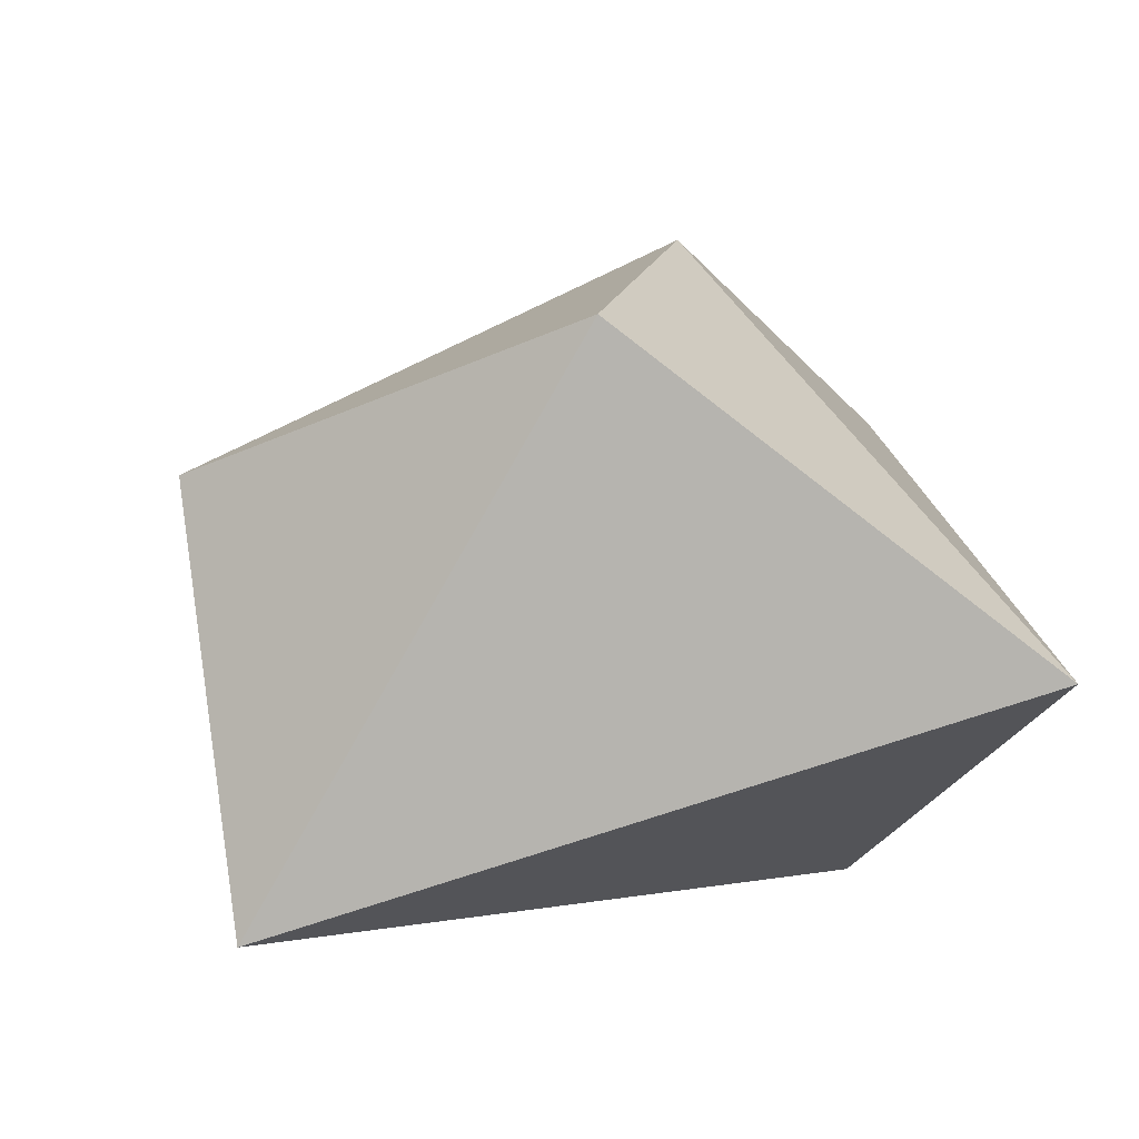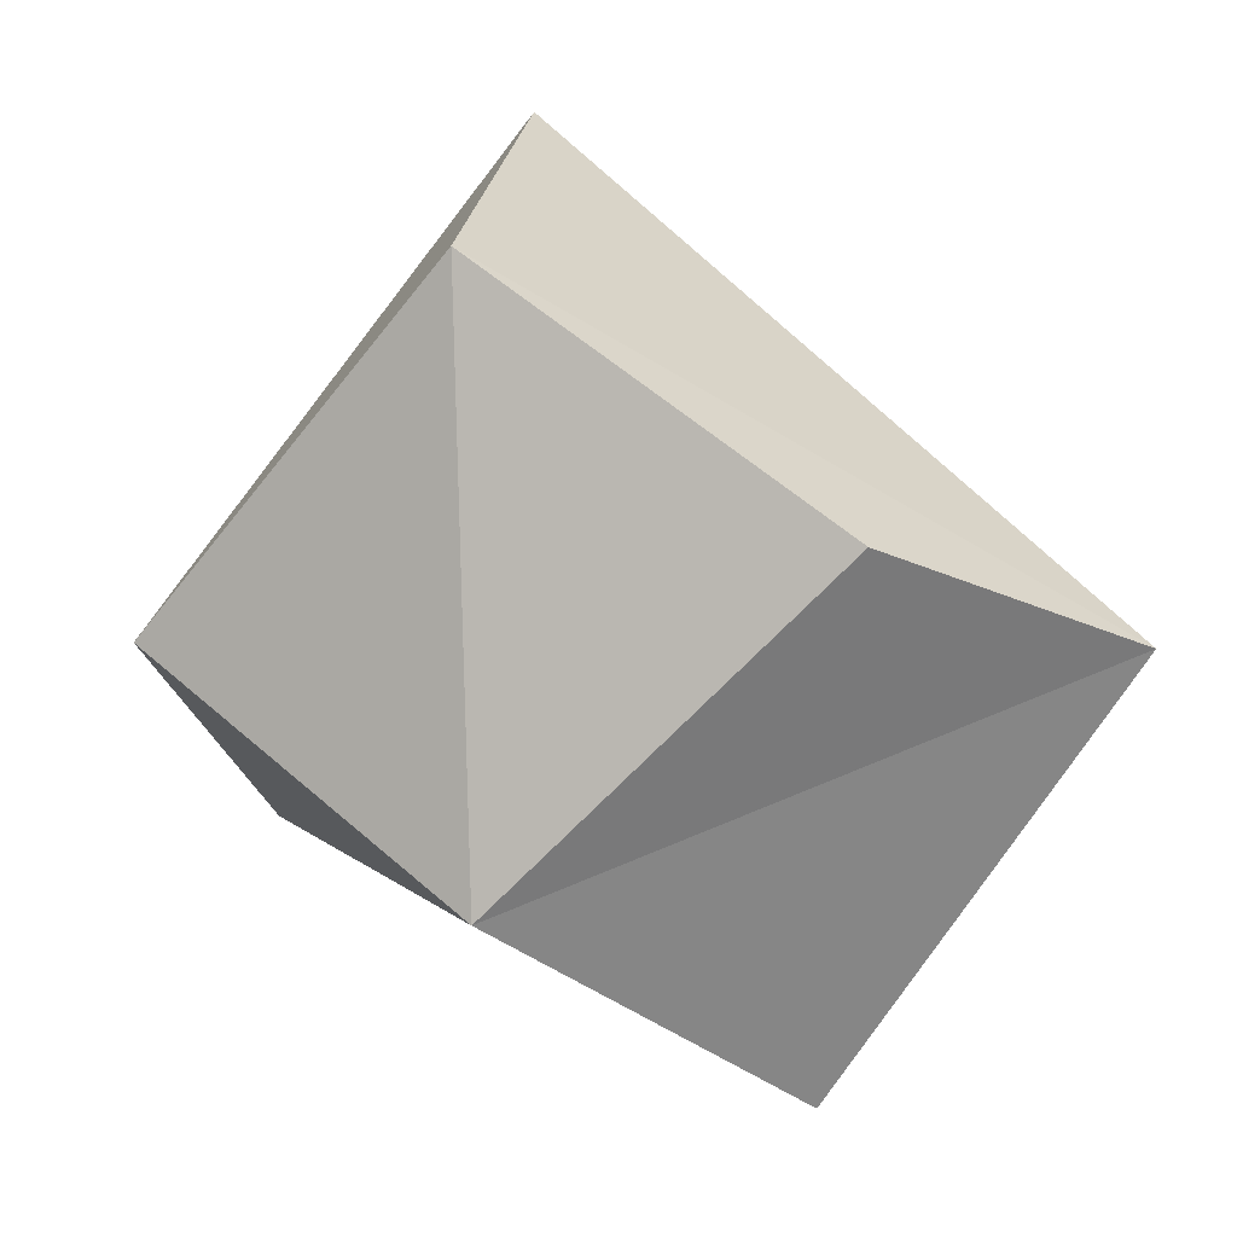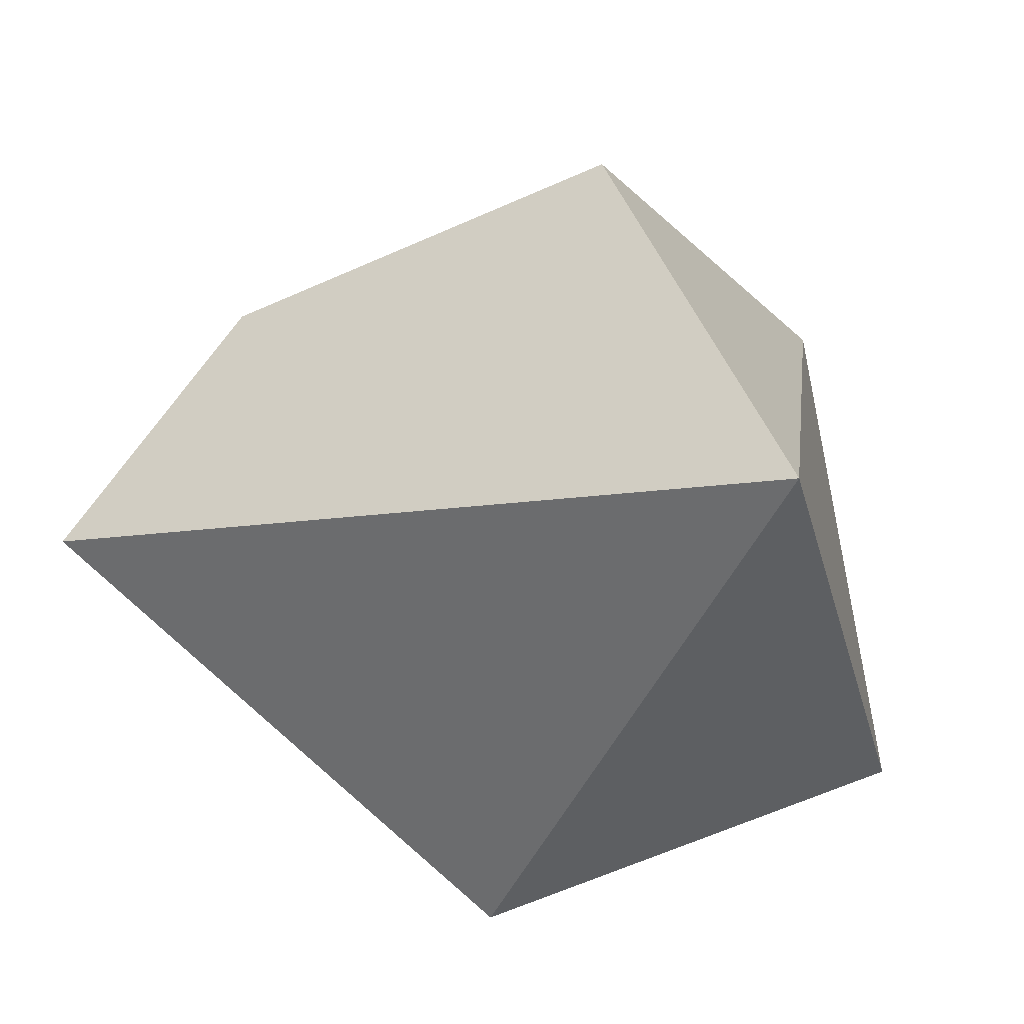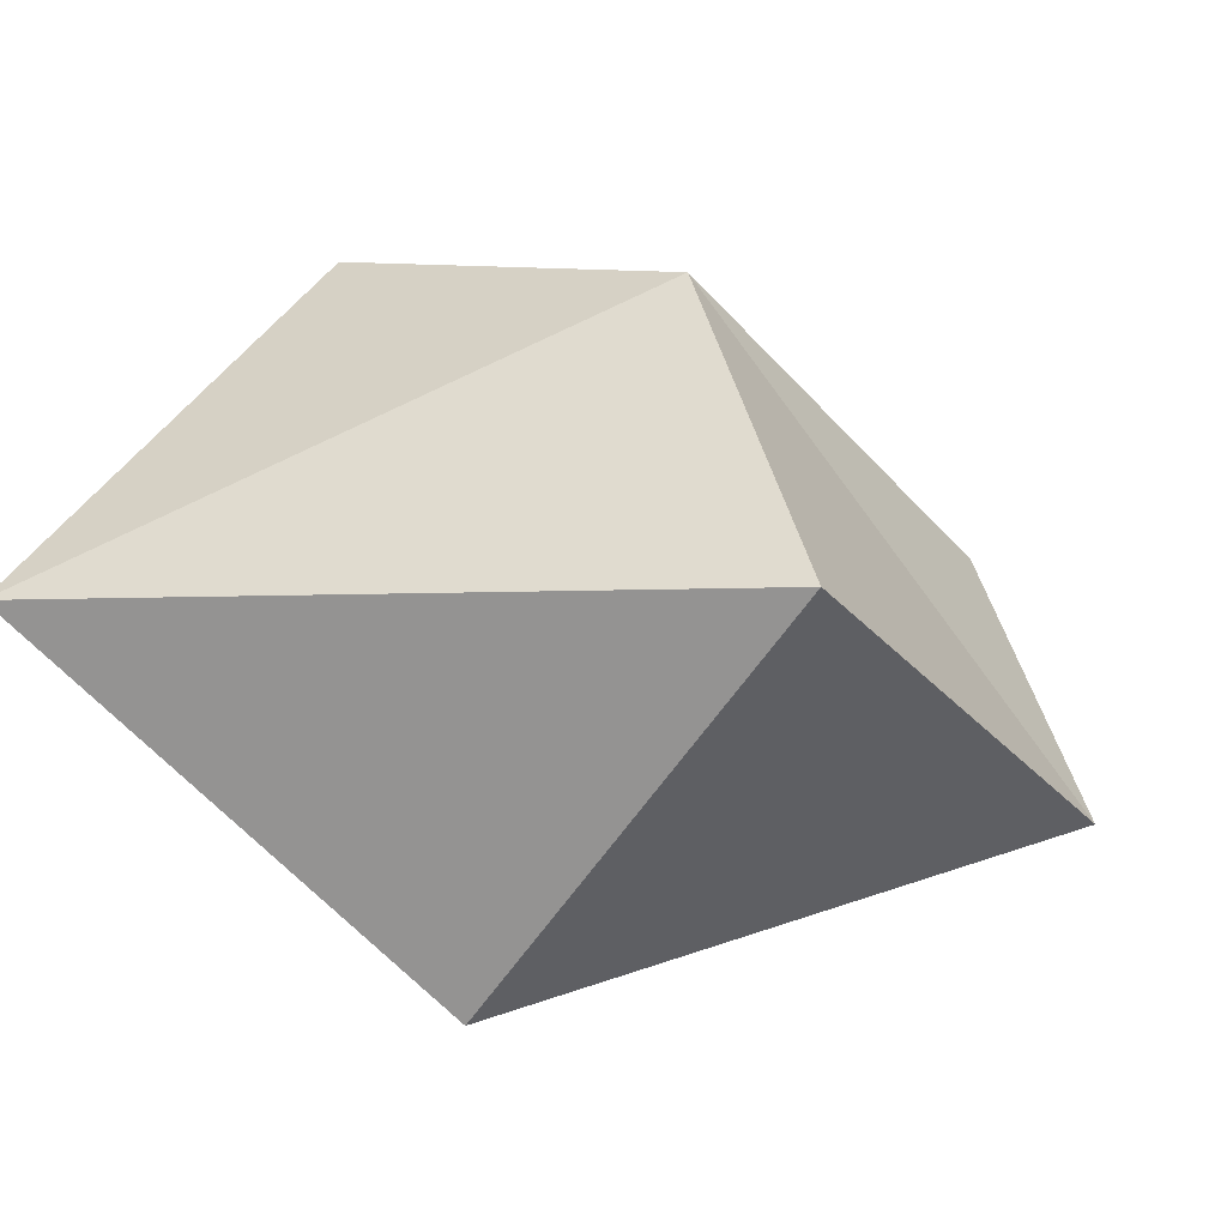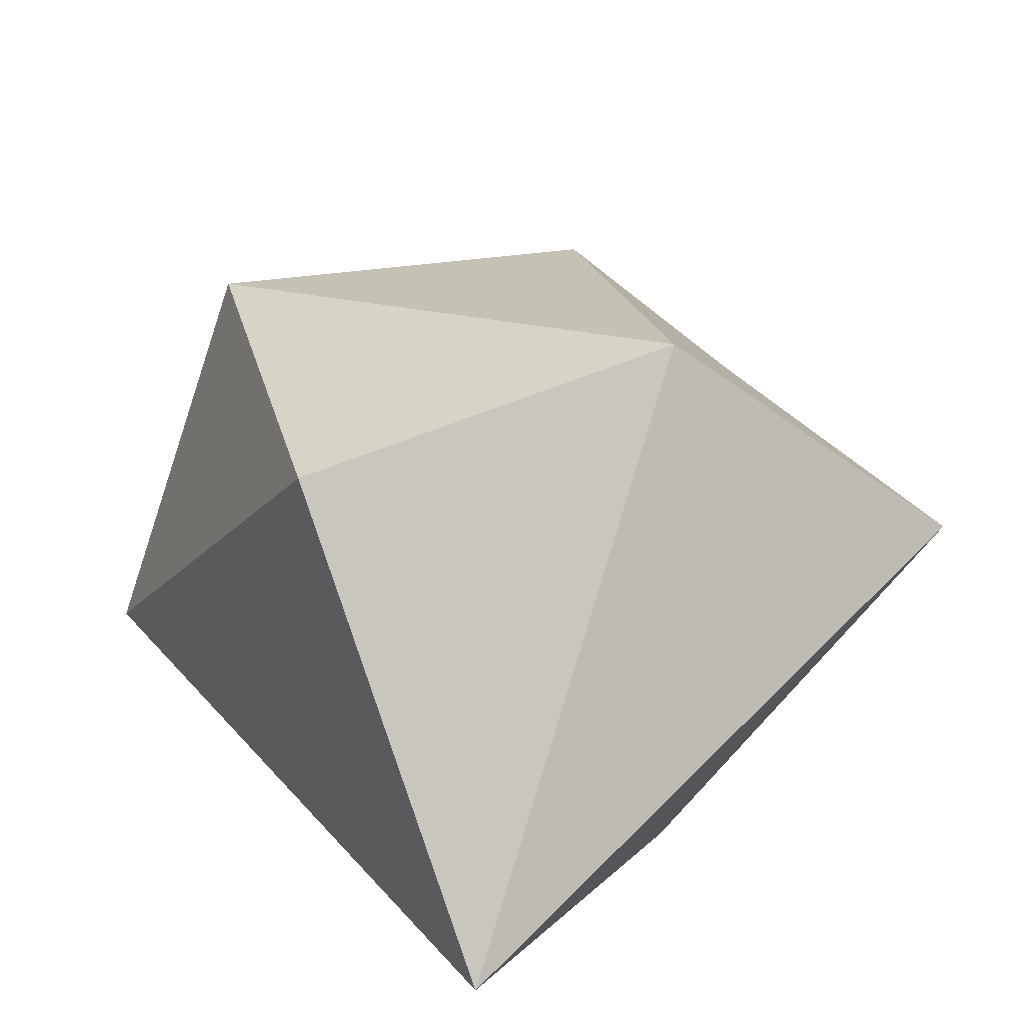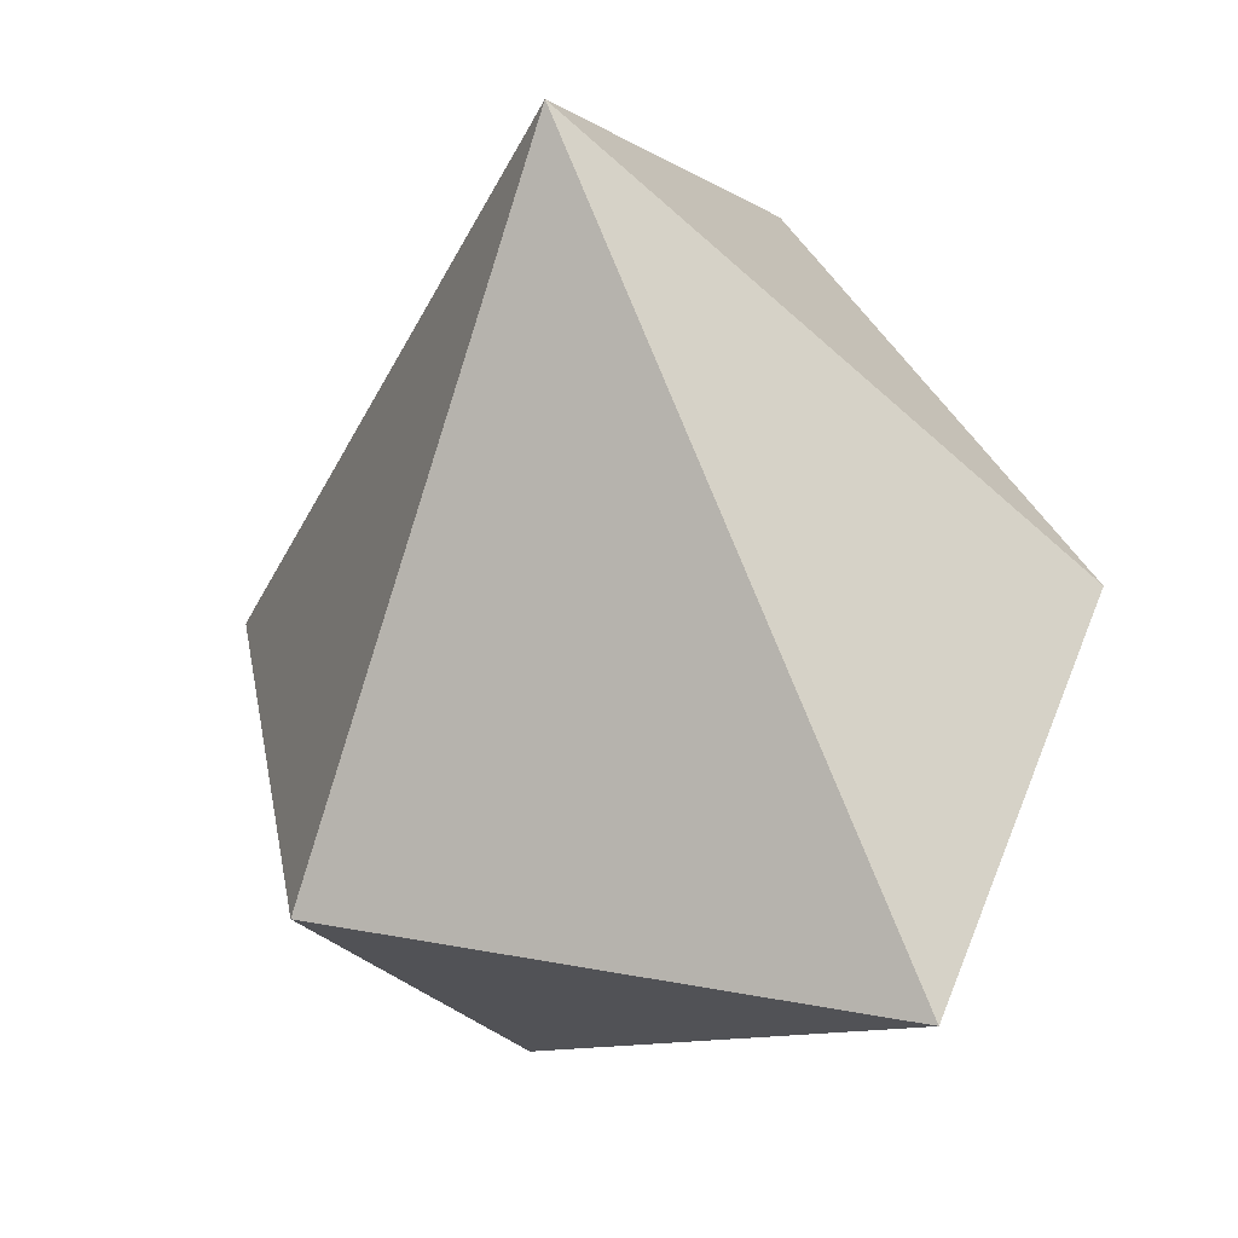
<metadata>
{"format":"obj","ext":"obj","renderer":"f3d","projection":"perspective","resolution":1024,"background":"white","views":[{"elev":19.2,"azim":82.3,"up":"+Y"},{"elev":28.7,"azim":-139.3,"up":"+Z"},{"elev":45.6,"azim":11.5,"up":"+Z"},{"elev":4.7,"azim":-162.9,"up":"+Y"},{"elev":55.1,"azim":134.2,"up":"+Y"},{"elev":-10.7,"azim":61.2,"up":"+Z"}]}
</metadata>
<code>
o Cube
v 0.06529 -1.065 0.4014
v -0.9018 -0.9977 0.02487
v -0.279 -1.182 -0.4084
v -0.4704 -0.3623 -0.2006
v -0.2509 -0.5872 0.4473
v 0.02276 -0.3371 -0.02437
v 0.2324 -0.7205 -0.5297
v -0.6979 -0.6866 -0.5228
v -0.7217 -0.703 0.2038
f 1 2 3
f 4 5 6
f 6 1 7
f 5 2 1
f 2 4 8
f 7 4 6
f 2 8 3
f 4 9 5
f 6 5 1
f 5 9 2
f 2 9 4
f 7 8 4
f 8 7 3
f 7 1 3

</code>
